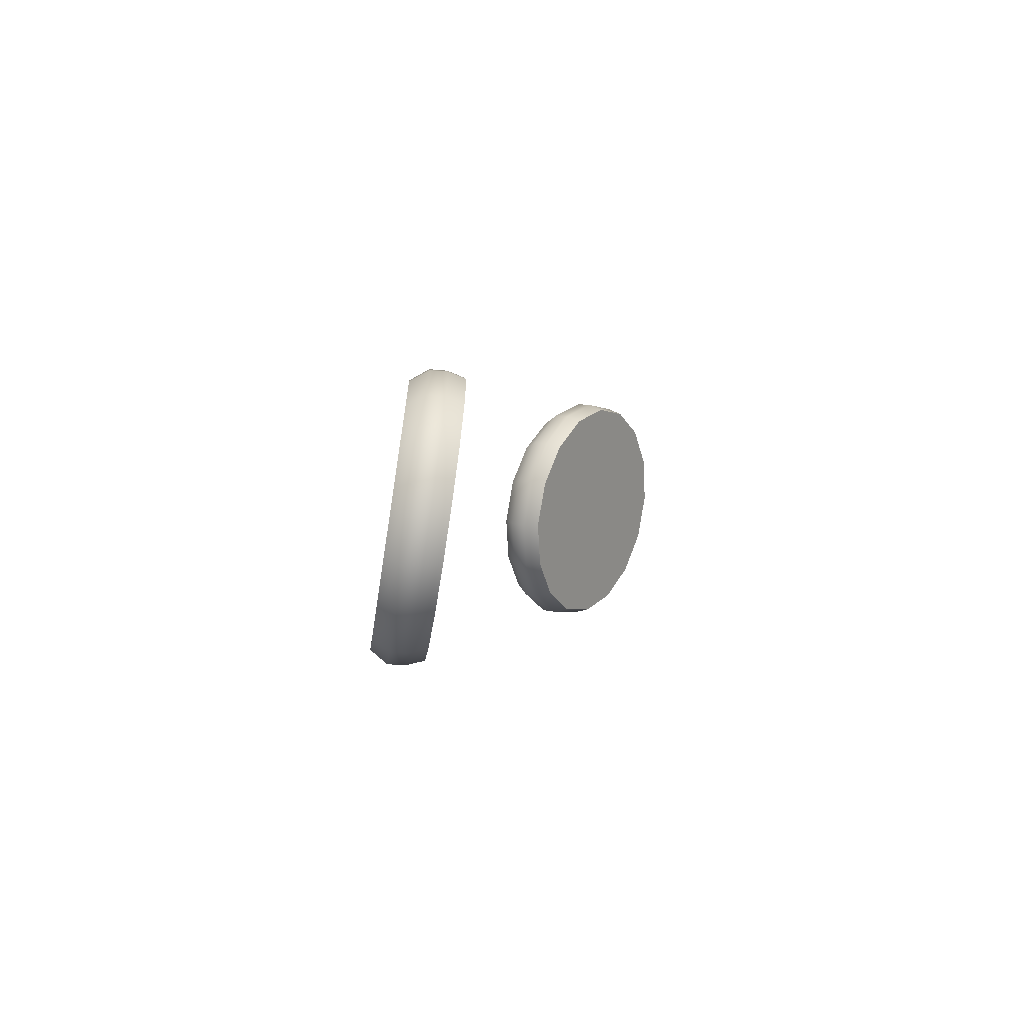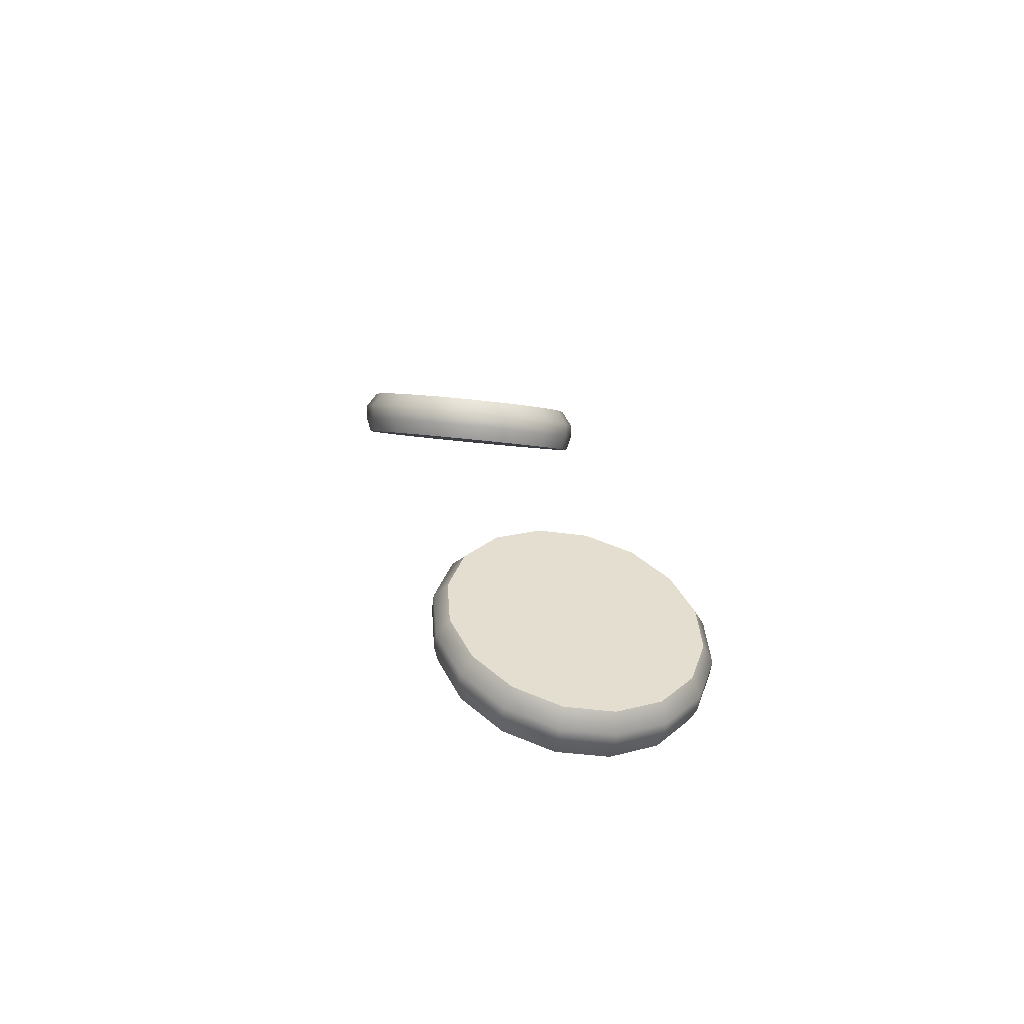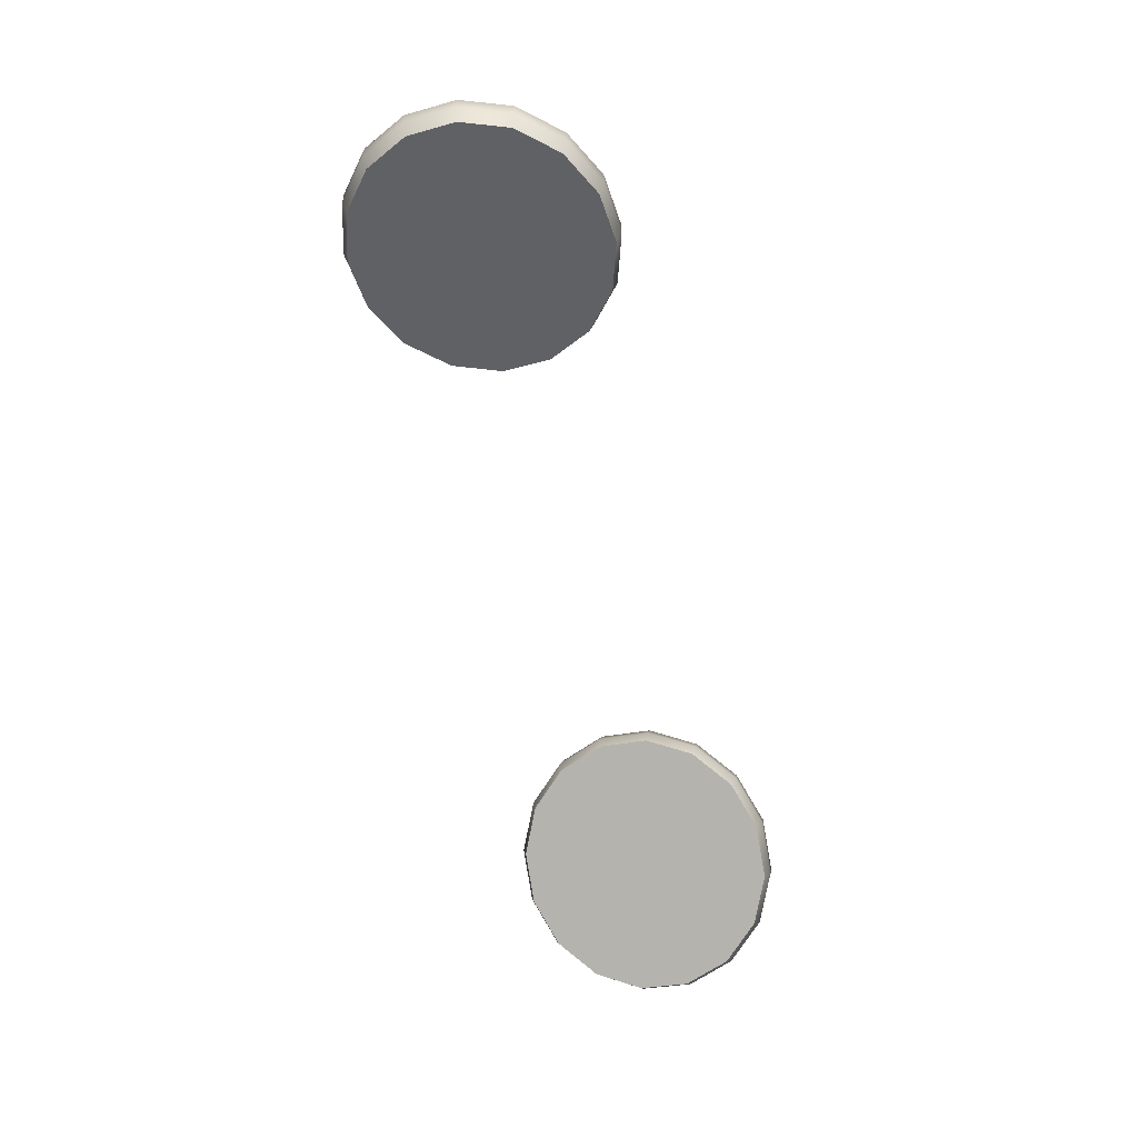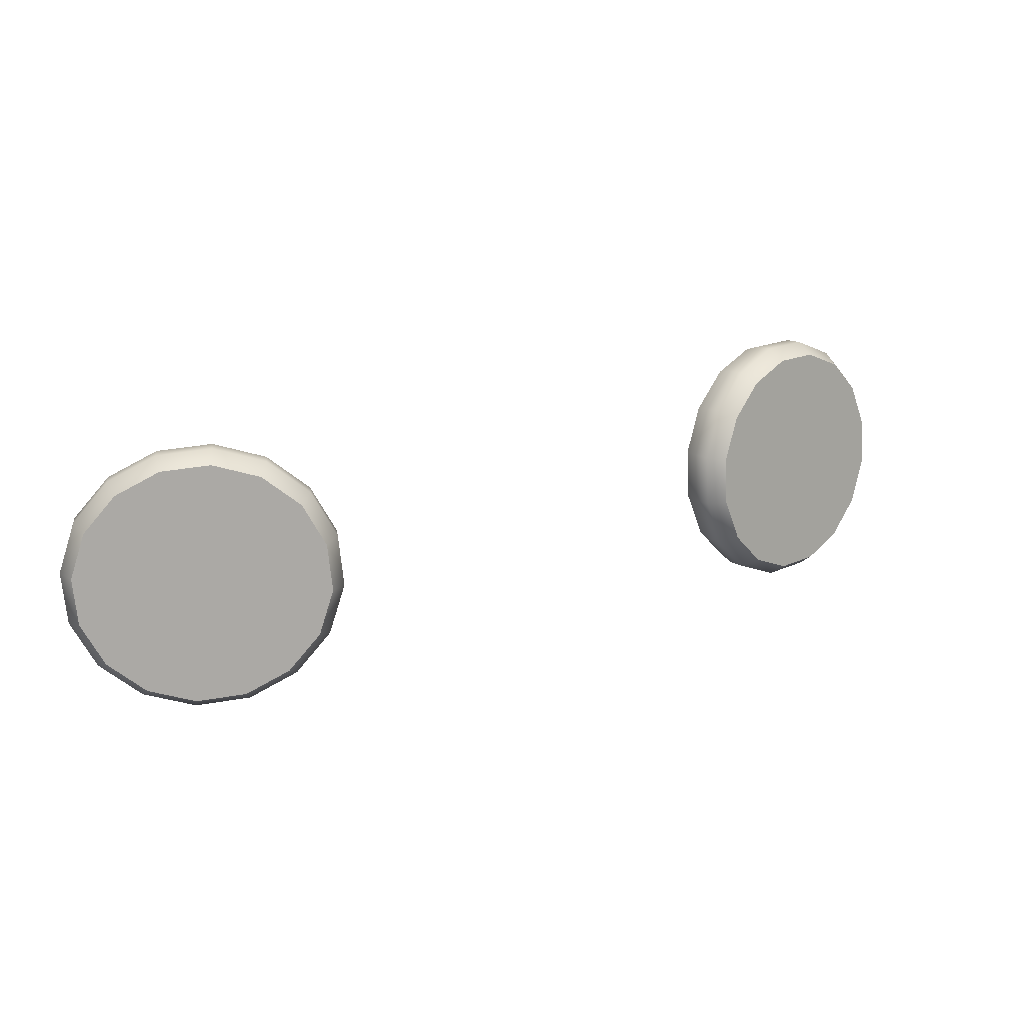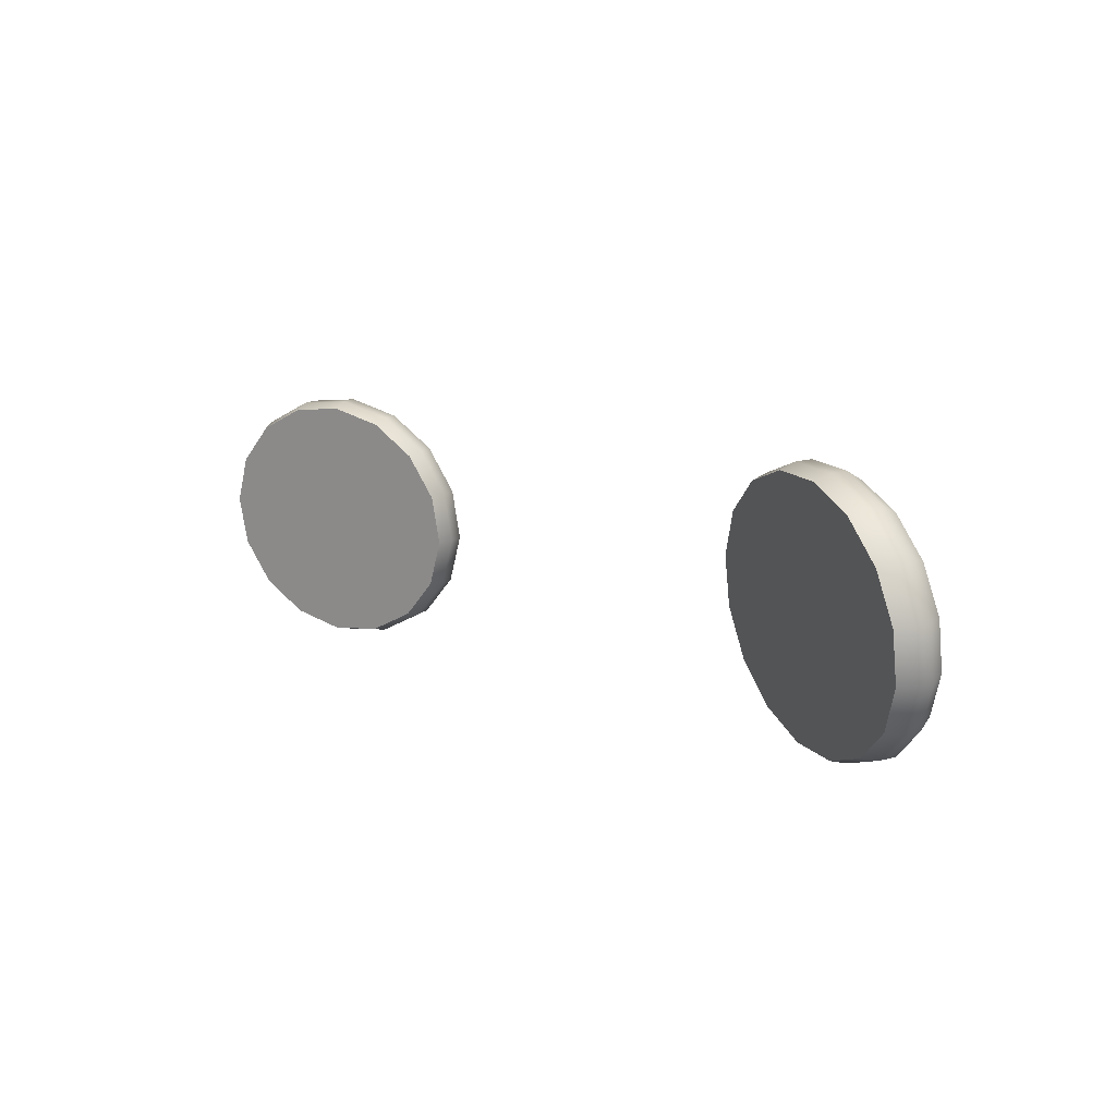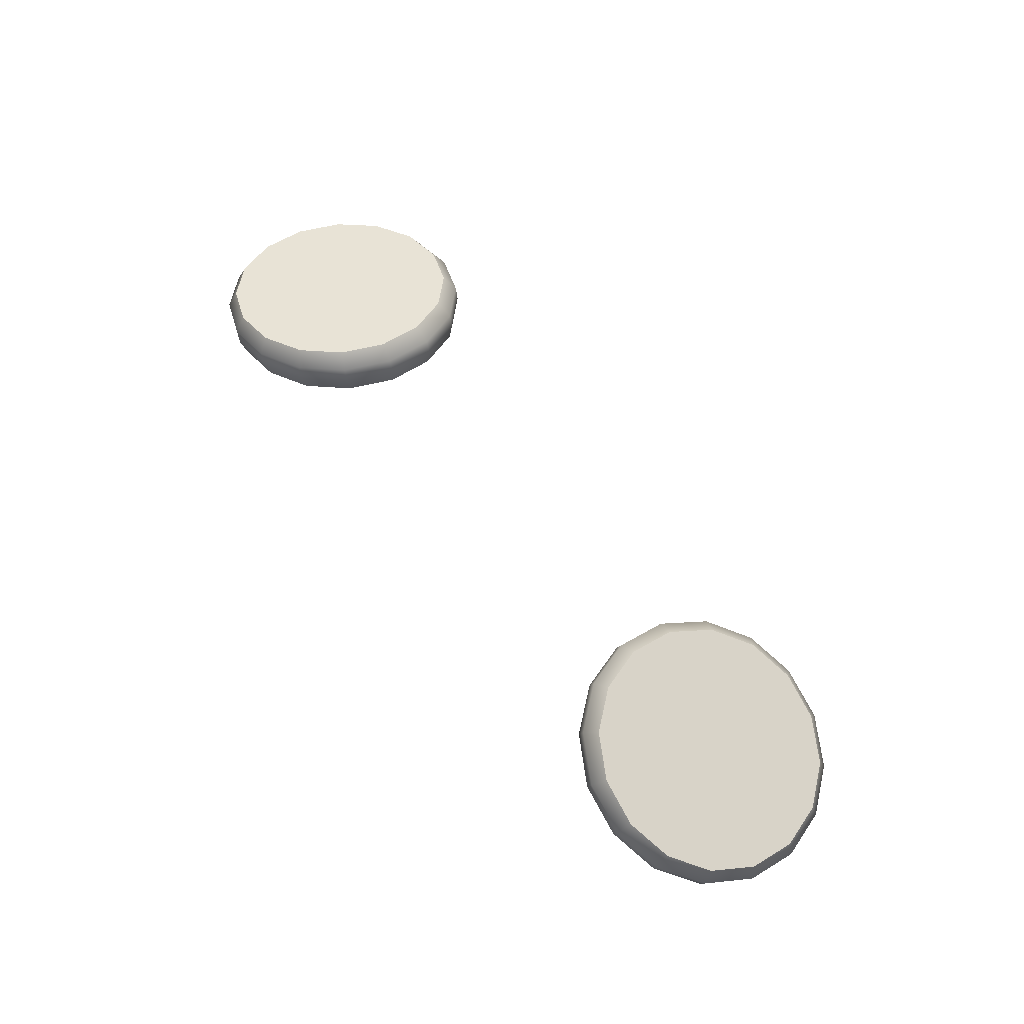
<metadata>
{"format":"obj","ext":"obj","renderer":"f3d","projection":"perspective","resolution":1024,"background":"white","views":[{"elev":1.3,"azim":104.0,"up":"+Y"},{"elev":20.1,"azim":81.3,"up":"+Z"},{"elev":-69.2,"azim":104.6,"up":"+Z"},{"elev":23.2,"azim":-26.4,"up":"+Y"},{"elev":9.8,"azim":-132.7,"up":"+Y"},{"elev":63.6,"azim":55.0,"up":"+Z"}]}
</metadata>
<code>
o eye
v 0.1204 0.8891 0.3756
v 0.126 0.8905 0.3929
v 0.1675 0.8946 0.3597
v 0.1713 0.8953 0.3649
v 0.1732 0.8958 0.3706
v 0.1708 0.8957 0.3779
v 0.161 0.9122 0.3591
v 0.1645 0.9136 0.3642
v 0.1664 0.914 0.37
v 0.1646 0.9124 0.3773
v 0.1483 0.9262 0.361
v 0.1513 0.9282 0.3662
v 0.1532 0.9286 0.372
v 0.1526 0.9257 0.3791
v 0.1313 0.9346 0.3652
v 0.1336 0.9369 0.3705
v 0.1355 0.9374 0.3763
v 0.1364 0.9337 0.383
v 0.1127 0.936 0.3709
v 0.1143 0.9384 0.3765
v 0.1161 0.9389 0.3823
v 0.1187 0.9351 0.3885
v 0.09522 0.9304 0.3773
v 0.09608 0.9325 0.3832
v 0.09797 0.933 0.3889
v 0.1022 0.9297 0.3946
v 0.08159 0.9184 0.3835
v 0.08189 0.9201 0.3896
v 0.08378 0.9205 0.3954
v 0.0892 0.9183 0.4004
v 0.07387 0.902 0.3884
v 0.07384 0.903 0.3948
v 0.07574 0.9034 0.4005
v 0.08186 0.9027 0.4052
v 0.07322 0.8836 0.3915
v 0.07317 0.8838 0.3979
v 0.07507 0.8843 0.4037
v 0.08125 0.8853 0.408
v 0.07975 0.8661 0.392
v 0.07997 0.8656 0.3985
v 0.08186 0.866 0.4043
v 0.08745 0.8686 0.4086
v 0.09246 0.852 0.3901
v 0.09321 0.851 0.3965
v 0.0951 0.8514 0.4023
v 0.09953 0.8553 0.4068
v 0.1094 0.8437 0.386
v 0.1109 0.8423 0.3922
v 0.1128 0.8427 0.398
v 0.1157 0.8473 0.4029
v 0.128 0.8422 0.3803
v 0.1303 0.8407 0.3863
v 0.1322 0.8412 0.3921
v 0.1333 0.8459 0.3974
v 0.1455 0.8479 0.3739
v 0.1484 0.8466 0.3796
v 0.1503 0.8471 0.3854
v 0.1499 0.8513 0.3913
v 0.1591 0.8598 0.3677
v 0.1626 0.8591 0.3732
v 0.1645 0.8596 0.3789
v 0.1629 0.8627 0.3855
v 0.1669 0.8763 0.3627
v 0.1707 0.8762 0.368
v 0.1726 0.8767 0.3738
v 0.1702 0.8783 0.3807
v 0.1317 0.8561 0.3964
v 0.118 0.8571 0.4006
v 0.1056 0.8633 0.4036
v 0.09623 0.8736 0.405
v 0.09144 0.8865 0.4046
v 0.09191 0.8999 0.4024
v 0.09758 0.912 0.3987
v 0.1076 0.9208 0.3942
v 0.1204 0.9249 0.3895
v 0.1341 0.9239 0.3853
v 0.1465 0.9177 0.3823
v 0.1559 0.9074 0.3809
v 0.1607 0.8945 0.3813
v 0.1602 0.8811 0.3835
v 0.1545 0.869 0.3872
v 0.1445 0.8602 0.3917
f 7 3 1
f 7 8 4 3
f 8 9 5 4
f 9 10 6 5
f 10 78 79 6
f 11 7 1
f 11 12 8 7
f 12 13 9 8
f 13 14 10 9
f 14 77 78 10
f 15 11 1
f 15 16 12 11
f 16 17 13 12
f 17 18 14 13
f 18 76 77 14
f 19 15 1
f 19 20 16 15
f 20 21 17 16
f 21 22 18 17
f 22 75 76 18
f 23 19 1
f 23 24 20 19
f 24 25 21 20
f 25 26 22 21
f 26 74 75 22
f 27 23 1
f 27 28 24 23
f 28 29 25 24
f 29 30 26 25
f 30 73 74 26
f 31 27 1
f 31 32 28 27
f 32 33 29 28
f 33 34 30 29
f 34 72 73 30
f 35 31 1
f 35 36 32 31
f 36 37 33 32
f 37 38 34 33
f 38 71 72 34
f 39 35 1
f 39 40 36 35
f 40 41 37 36
f 41 42 38 37
f 42 70 71 38
f 43 39 1
f 43 44 40 39
f 44 45 41 40
f 45 46 42 41
f 46 69 70 42
f 47 43 1
f 47 48 44 43
f 48 49 45 44
f 49 50 46 45
f 50 68 69 46
f 51 47 1
f 51 52 48 47
f 52 53 49 48
f 53 54 50 49
f 54 67 68 50
f 55 51 1
f 55 56 52 51
f 56 57 53 52
f 57 58 54 53
f 58 82 67 54
f 59 55 1
f 59 60 56 55
f 60 61 57 56
f 61 62 58 57
f 62 81 82 58
f 63 59 1
f 63 64 60 59
f 64 65 61 60
f 65 66 62 61
f 66 80 81 62
f 3 63 1
f 3 4 64 63
f 4 5 65 64
f 5 6 66 65
f 6 79 80 66
f 67 2 68
f 68 2 69
f 69 2 70
f 70 2 71
f 71 2 72
f 72 2 73
f 73 2 74
f 74 2 75
f 75 2 76
f 76 2 77
f 77 2 78
f 78 2 79
f 79 2 80
f 80 2 81
f 81 2 82
f 82 2 67
o eye1
v -0.1305 0.8861 0.3756
v -0.1361 0.8875 0.3929
v -0.1776 0.8917 0.3597
v -0.1814 0.8923 0.3649
v -0.1833 0.8928 0.3706
v -0.1809 0.8928 0.3779
v -0.1711 0.9092 0.3591
v -0.1746 0.9106 0.3642
v -0.1765 0.9111 0.37
v -0.1747 0.9094 0.3773
v -0.1584 0.9232 0.361
v -0.1614 0.9252 0.3662
v -0.1633 0.9257 0.372
v -0.1627 0.9228 0.3791
v -0.1414 0.9316 0.3652
v -0.1437 0.9339 0.3705
v -0.1456 0.9344 0.3763
v -0.1465 0.9307 0.383
v -0.1228 0.9331 0.3709
v -0.1244 0.9355 0.3765
v -0.1262 0.9359 0.3823
v -0.1288 0.9321 0.3885
v -0.1053 0.9274 0.3773
v -0.1062 0.9295 0.3832
v -0.1081 0.93 0.3889
v -0.1123 0.9267 0.3946
v -0.09169 0.9154 0.3835
v -0.09199 0.9171 0.3896
v -0.09388 0.9175 0.3954
v -0.0993 0.9153 0.4004
v -0.08397 0.899 0.3884
v -0.08394 0.9 0.3948
v -0.08584 0.9004 0.4005
v -0.09196 0.8997 0.4052
v -0.08332 0.8806 0.3915
v -0.08327 0.8809 0.3979
v -0.08516 0.8813 0.4037
v -0.09135 0.8823 0.408
v -0.08985 0.8631 0.392
v -0.09007 0.8626 0.3985
v -0.09196 0.8631 0.4043
v -0.09755 0.8656 0.4086
v -0.1026 0.8491 0.3901
v -0.1033 0.848 0.3965
v -0.1052 0.8485 0.4023
v -0.1096 0.8523 0.4068
v -0.1195 0.8407 0.386
v -0.121 0.8393 0.3922
v -0.1229 0.8397 0.398
v -0.1257 0.8443 0.4029
v -0.1381 0.8392 0.3803
v -0.1404 0.8377 0.3863
v -0.1423 0.8382 0.3921
v -0.1434 0.8429 0.3974
v -0.1556 0.8449 0.3739
v -0.1585 0.8437 0.3796
v -0.1604 0.8441 0.3854
v -0.16 0.8483 0.3913
v -0.1692 0.8569 0.3677
v -0.1727 0.8561 0.3732
v -0.1746 0.8566 0.3789
v -0.173 0.8597 0.3855
v -0.177 0.8733 0.3627
v -0.1808 0.8732 0.368
v -0.1827 0.8737 0.3738
v -0.1803 0.8753 0.3807
v -0.1418 0.8531 0.3964
v -0.1281 0.8541 0.4006
v -0.1157 0.8603 0.4036
v -0.1063 0.8706 0.405
v -0.1015 0.8835 0.4046
v -0.102 0.897 0.4024
v -0.1077 0.909 0.3987
v -0.1177 0.9178 0.3942
v -0.1305 0.922 0.3895
v -0.1442 0.9209 0.3853
v -0.1566 0.9147 0.3823
v -0.166 0.9044 0.3809
v -0.1707 0.8916 0.3813
v -0.1703 0.8781 0.3835
v -0.1646 0.866 0.3872
v -0.1546 0.8572 0.3917
f 85 89 83
f 86 90 89 85
f 87 91 90 86
f 88 92 91 87
f 161 160 92 88
f 89 93 83
f 90 94 93 89
f 91 95 94 90
f 92 96 95 91
f 160 159 96 92
f 93 97 83
f 94 98 97 93
f 95 99 98 94
f 96 100 99 95
f 159 158 100 96
f 97 101 83
f 98 102 101 97
f 99 103 102 98
f 100 104 103 99
f 158 157 104 100
f 101 105 83
f 102 106 105 101
f 103 107 106 102
f 104 108 107 103
f 157 156 108 104
f 105 109 83
f 106 110 109 105
f 107 111 110 106
f 108 112 111 107
f 156 155 112 108
f 109 113 83
f 110 114 113 109
f 111 115 114 110
f 112 116 115 111
f 155 154 116 112
f 113 117 83
f 114 118 117 113
f 115 119 118 114
f 116 120 119 115
f 154 153 120 116
f 117 121 83
f 118 122 121 117
f 119 123 122 118
f 120 124 123 119
f 153 152 124 120
f 121 125 83
f 122 126 125 121
f 123 127 126 122
f 124 128 127 123
f 152 151 128 124
f 125 129 83
f 126 130 129 125
f 127 131 130 126
f 128 132 131 127
f 151 150 132 128
f 129 133 83
f 130 134 133 129
f 131 135 134 130
f 132 136 135 131
f 150 149 136 132
f 133 137 83
f 134 138 137 133
f 135 139 138 134
f 136 140 139 135
f 149 164 140 136
f 137 141 83
f 138 142 141 137
f 139 143 142 138
f 140 144 143 139
f 164 163 144 140
f 141 145 83
f 142 146 145 141
f 143 147 146 142
f 144 148 147 143
f 163 162 148 144
f 145 85 83
f 146 86 85 145
f 147 87 86 146
f 148 88 87 147
f 162 161 88 148
f 84 149 150
f 84 150 151
f 84 151 152
f 84 152 153
f 84 153 154
f 84 154 155
f 84 155 156
f 84 156 157
f 84 157 158
f 84 158 159
f 84 159 160
f 84 160 161
f 84 161 162
f 84 162 163
f 84 163 164
f 84 164 149

</code>
